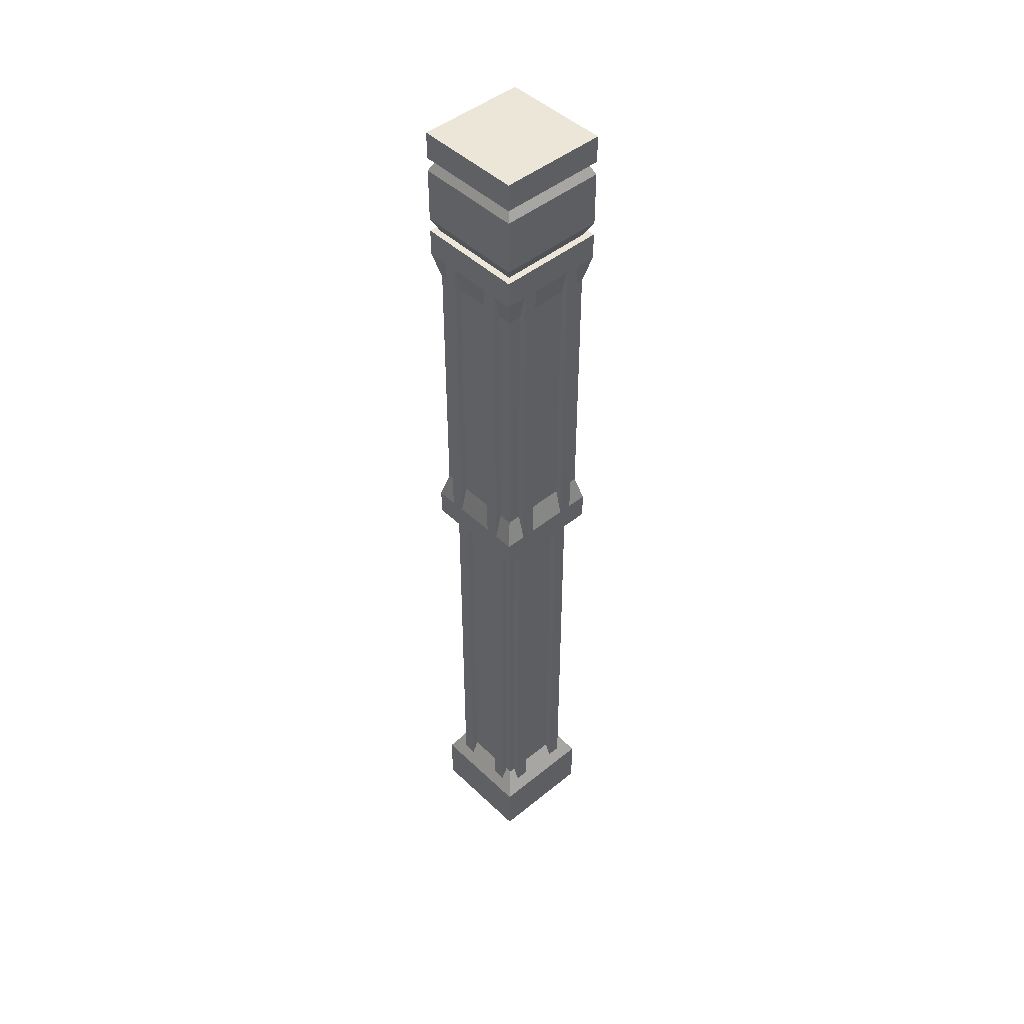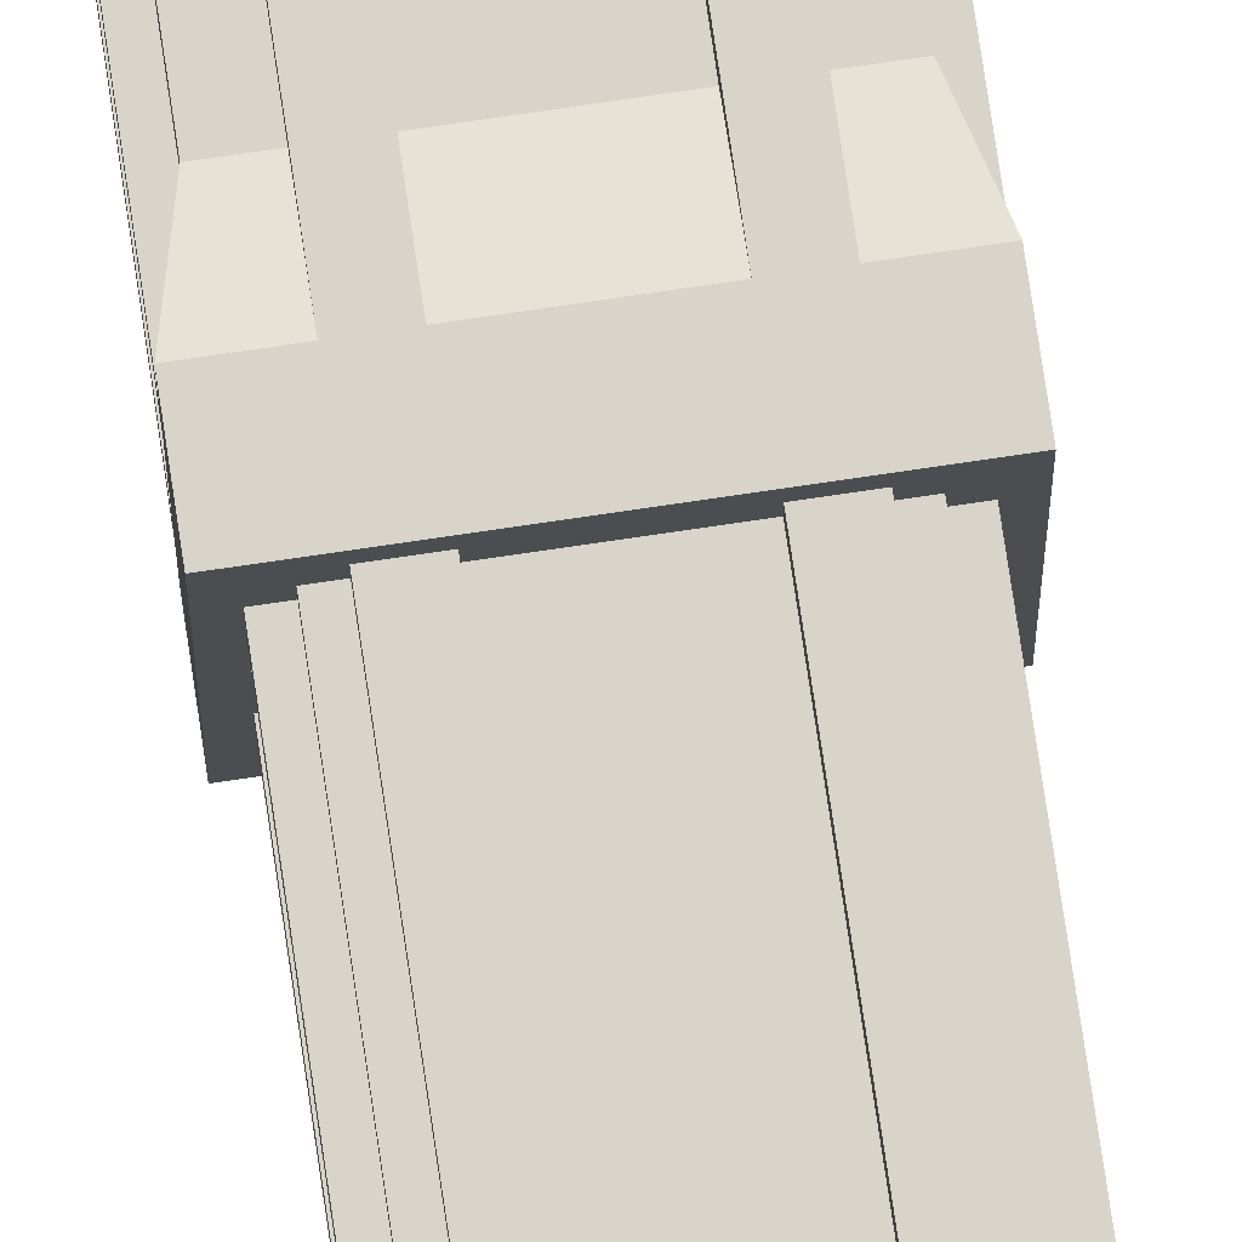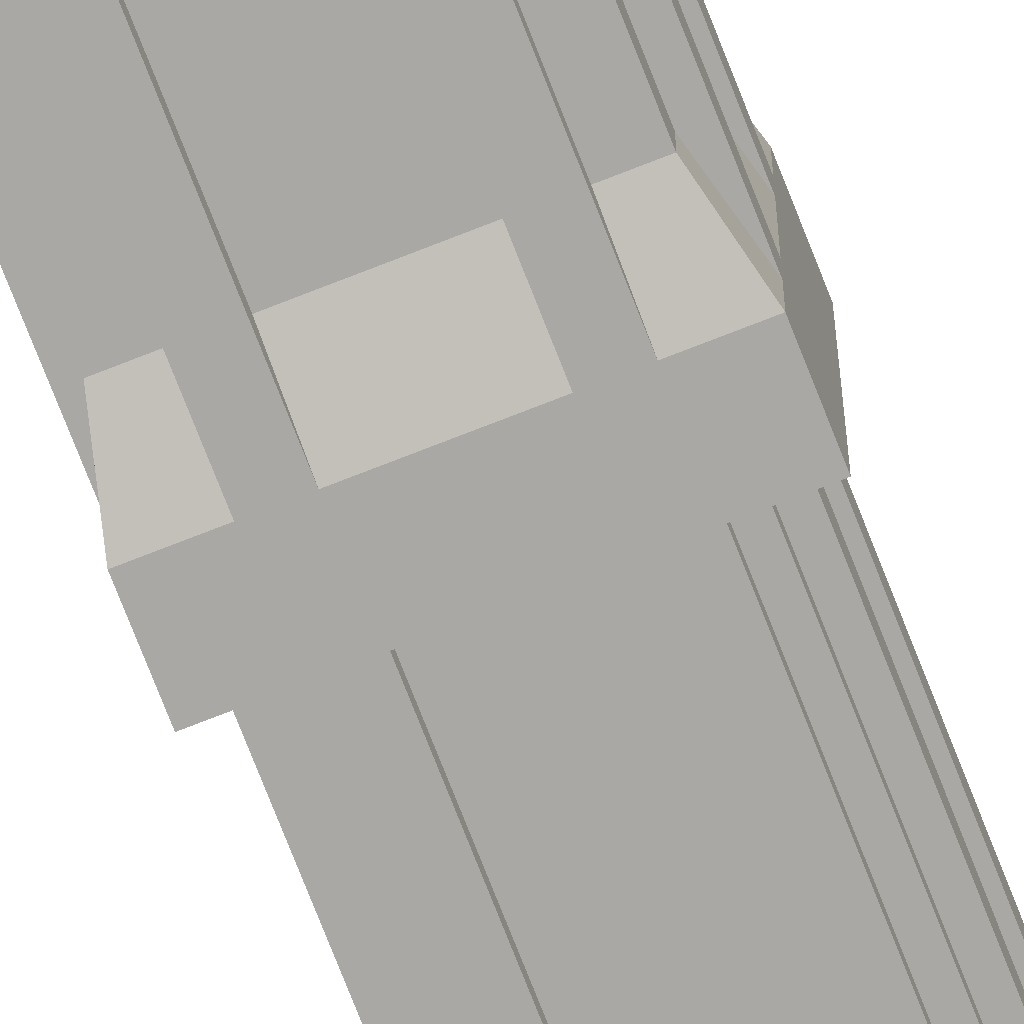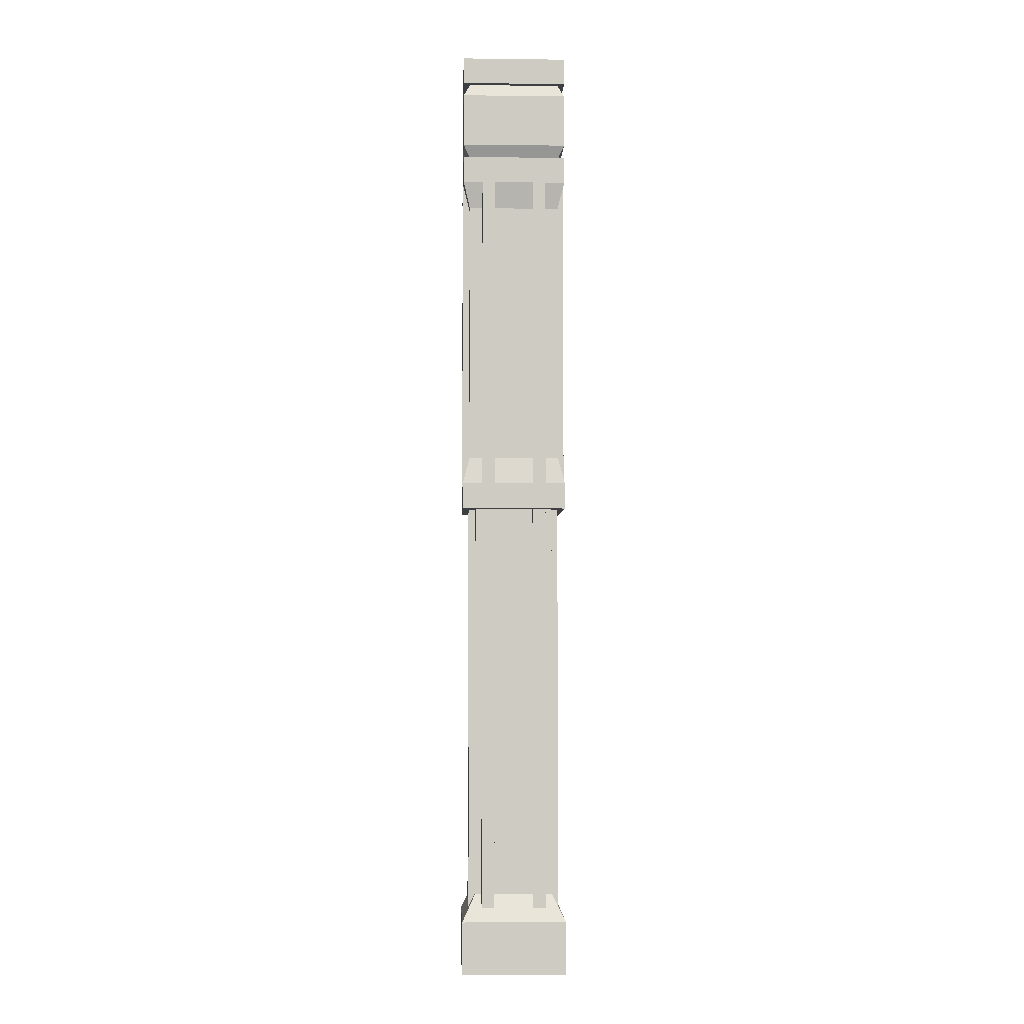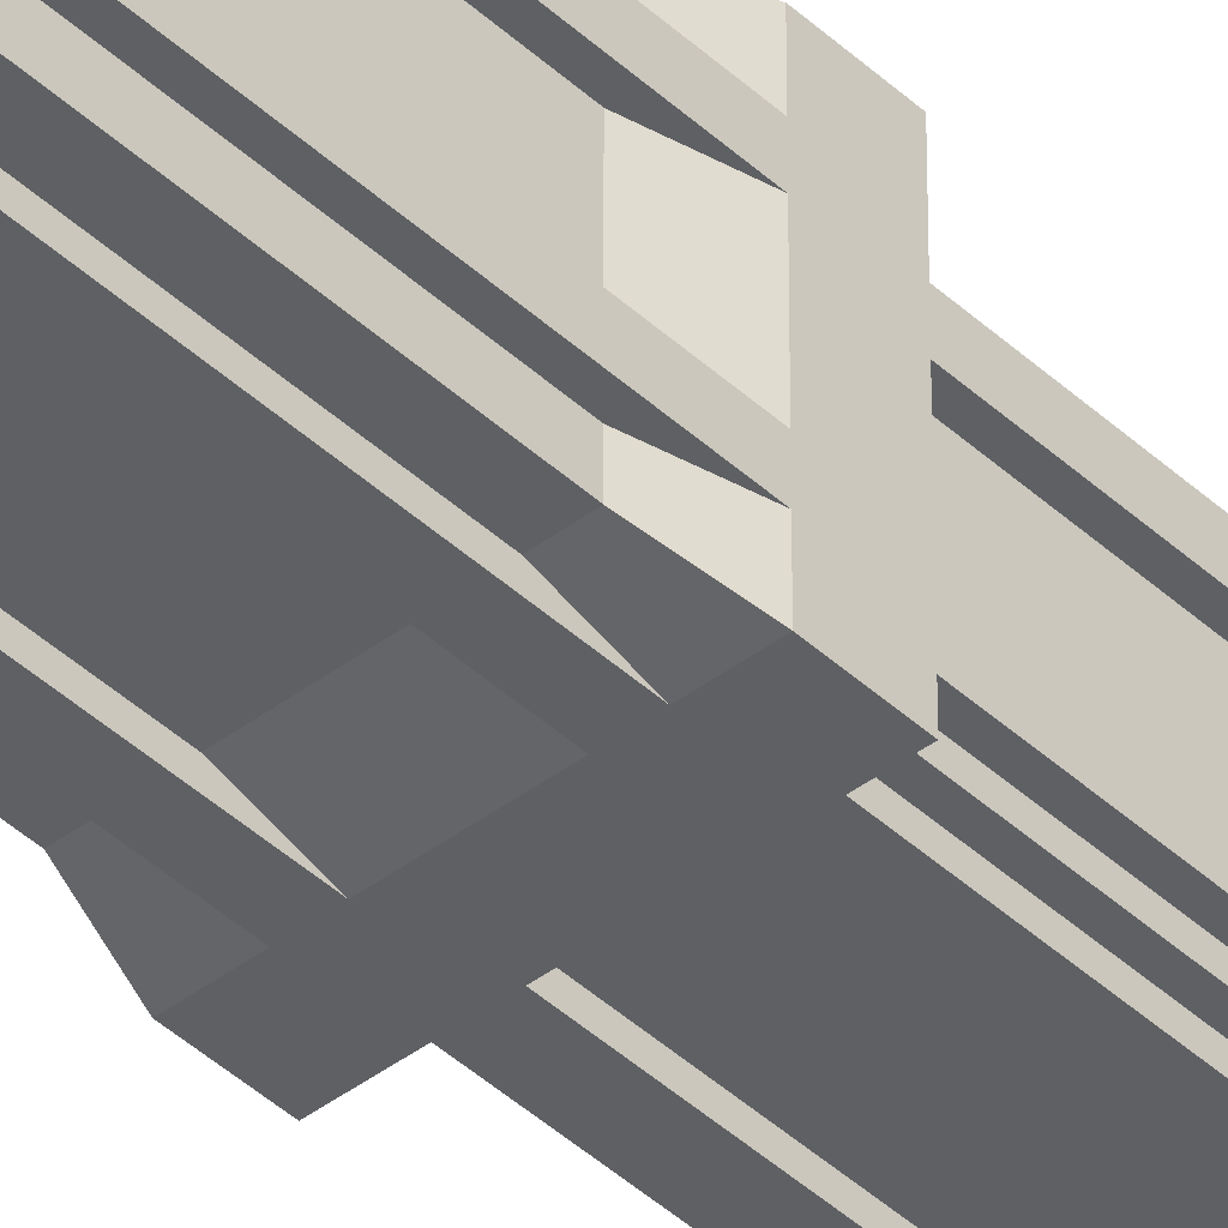
<metadata>
{"format":"obj","ext":"obj","renderer":"f3d","projection":"perspective","resolution":1024,"background":"white","views":[{"elev":46.4,"azim":-42.8,"up":"+Y"},{"elev":75.6,"azim":-8.4,"up":"+Z"},{"elev":-75.2,"azim":-158.6,"up":"+Z"},{"elev":-4.1,"azim":-92.3,"up":"+Y"},{"elev":-42.3,"azim":-137.8,"up":"+Z"}]}
</metadata>
<code>
o Piston
v 0.0625 0 0.3125
v 0.0625 0 0.1875
v 0.1875 0 0.0625
v 0.1875 0 0.4375
v 0.3125 0 0.4375
v 0.3125 0 0.0625
v 0.4375 0 0.1875
v 0.4375 0 0.3125
v -0.5 0.5 0.5
v 0.5 0.5 0.5
v -0.5 0.5 -0.5
v 0.5 0.5 -0.5
v 0.0625 0.5 0.3125
v 0.0625 0.5 0.1875
v 0.1875 0.5 0.0625
v 0.1875 0.5 0.4375
v 0.3125 0.5 0.4375
v 0.3125 0.5 0.0625
v 0.4375 0.5 0.1875
v 0.4375 0.5 0.3125
v 0.0625 0 -0.1875
v 0.0625 0 -0.3125
v 0.1875 0 -0.4375
v 0.1875 0 -0.0625
v 0.3125 0 -0.0625
v 0.3125 0 -0.4375
v 0.4375 0 -0.3125
v 0.4375 0 -0.1875
v 0.0625 0.5 -0.1875
v 0.0625 0.5 -0.3125
v 0.1875 0.5 -0.4375
v 0.1875 0.5 -0.0625
v 0.3125 0.5 -0.0625
v 0.3125 0.5 -0.4375
v 0.4375 0.5 -0.3125
v 0.4375 0.5 -0.1875
v -0.4375 0 0.3125
v -0.4375 0 0.1875
v -0.3125 0 0.0625
v -0.3125 0 0.4375
v -0.1875 0 0.4375
v -0.1875 0 0.0625
v -0.0625 0 0.1875
v -0.0625 0 0.3125
v -0.4375 0.5 0.3125
v -0.4375 0.5 0.1875
v -0.3125 0.5 0.0625
v -0.3125 0.5 0.4375
v -0.1875 0.5 0.4375
v -0.1875 0.5 0.0625
v -0.0625 0.5 0.1875
v -0.0625 0.5 0.3125
v -0.4375 0 -0.1875
v -0.4375 0 -0.3125
v -0.3125 0 -0.4375
v -0.3125 0 -0.0625
v -0.1875 0 -0.0625
v -0.1875 0 -0.4375
v -0.0625 0 -0.3125
v -0.0625 0 -0.1875
v -0.4375 0.5 -0.1875
v -0.4375 0.5 -0.3125
v -0.3125 0.5 -0.4375
v -0.3125 0.5 -0.0625
v -0.1875 0.5 -0.0625
v -0.1875 0.5 -0.4375
v -0.0625 0.5 -0.3125
v -0.0625 0.5 -0.1875
v 0.5 0 -0.5
v -0.5 0 -0.5
v 0.5 0 0.5
v -0.5 0 0.5
v 0.375 0.75 -0.375
v -0.375 0.75 -0.375
v 0.375 0.75 0.375
v -0.375 0.75 0.375
v 0.375 4.5 -0.375
v -0.375 4.5 -0.375
v 0.375 4.5 0.375
v -0.375 4.5 0.375
v 0.4375 4.5 0.1875
v 0.4375 4.5 0.3125
v 0.4375 0.5 0.1875
v 0.4375 0.5 0.3125
v 0.375 4.5 -0.3125
v 0.375 4.5 -0.1875
v 0.375 0.5 -0.3125
v 0.375 0.5 -0.1875
v 0.4375 4.5 -0.3125
v 0.4375 4.5 -0.1875
v 0.4375 0.5 -0.3125
v 0.4375 0.5 -0.1875
v 0.375 0.5 0.3125
v 0.375 0.5 0.1875
v 0.375 4.5 0.3125
v 0.375 4.5 0.1875
v -0.4375 4.5 -0.1875
v -0.4375 4.5 -0.3125
v -0.4375 0.5 -0.1875
v -0.4375 0.5 -0.3125
v -0.375 4.5 0.3125
v -0.375 4.5 0.1875
v -0.375 0.5 0.3125
v -0.375 0.5 0.1875
v -0.4375 4.5 0.3125
v -0.4375 4.5 0.1875
v -0.4375 0.5 0.3125
v -0.4375 0.5 0.1875
v -0.375 0.5 -0.3125
v -0.375 0.5 -0.1875
v -0.375 4.5 -0.3125
v -0.375 4.5 -0.1875
v 0.1875 4.5 -0.4375
v 0.3125 4.5 -0.4375
v 0.1875 0.5 -0.4375
v 0.3125 0.5 -0.4375
v -0.3125 4.5 -0.375
v -0.1875 4.5 -0.375
v -0.3125 0.5 -0.375
v -0.1875 0.5 -0.375
v -0.3125 4.5 -0.4375
v -0.1875 4.5 -0.4375
v -0.3125 0.5 -0.4375
v -0.1875 0.5 -0.4375
v 0.3125 0.5 -0.375
v 0.1875 0.5 -0.375
v 0.3125 4.5 -0.375
v 0.1875 4.5 -0.375
v -0.1875 4.5 0.4375
v -0.3125 4.5 0.4375
v -0.1875 0.5 0.4375
v -0.3125 0.5 0.4375
v 0.3125 4.5 0.375
v 0.1875 4.5 0.375
v 0.3125 0.5 0.375
v 0.1875 0.5 0.375
v 0.3125 4.5 0.4375
v 0.1875 4.5 0.4375
v 0.3125 0.5 0.4375
v 0.1875 0.5 0.4375
v -0.3125 0.5 0.375
v -0.1875 0.5 0.375
v -0.3125 4.5 0.375
v -0.1875 4.5 0.375
f 70 12 69
f 54 70 55
f 7 28 69
f 8 71 5
f 8 19 7
f 7 18 6
f 15 2 3
f 4 17 5
f 1 16 4
f 5 20 8
f 6 15 3
f 14 1 2
f 19 17 13
f 28 35 27
f 27 34 26
f 31 22 23
f 24 33 25
f 21 32 24
f 25 36 28
f 26 31 23
f 30 21 22
f 35 33 29
f 44 51 43
f 43 50 42
f 47 38 39
f 40 49 41
f 37 48 40
f 41 52 44
f 42 47 39
f 46 37 38
f 51 49 45
f 60 67 59
f 59 66 58
f 63 54 55
f 56 65 57
f 53 64 56
f 57 68 60
f 58 63 55
f 62 53 54
f 67 65 61
f 1 43 2
f 3 25 6
f 21 59 22
f 39 57 42
f 42 60 24
f 38 56 39
f 4 44 1
f 6 28 7
f 22 58 23
f 40 72 37
f 26 69 27
f 23 58 70
f 41 4 71
f 53 38 72
f 72 11 70
f 69 10 71
f 71 9 72
f 12 75 10
f 10 76 9
f 9 74 11
f 11 73 12
f 74 77 73
f 75 80 76
f 76 78 74
f 73 79 75
f 81 84 83
f 91 85 89
f 90 88 92
f 89 92 91
f 82 93 84
f 83 96 81
f 97 100 99
f 107 101 105
f 106 104 108
f 105 108 107
f 98 109 100
f 99 112 97
f 113 116 115
f 123 117 121
f 122 120 124
f 121 124 123
f 114 125 116
f 115 128 113
f 129 132 131
f 139 133 137
f 138 136 140
f 137 140 139
f 130 141 132
f 131 144 129
f 70 11 12
f 28 27 69
f 69 71 7
f 71 8 7
f 8 20 19
f 7 19 18
f 15 14 2
f 4 16 17
f 1 13 16
f 5 17 20
f 6 18 15
f 14 13 1
f 13 14 15
f 15 18 19
f 19 20 17
f 17 16 13
f 13 15 19
f 28 36 35
f 27 35 34
f 31 30 22
f 24 32 33
f 21 29 32
f 25 33 36
f 26 34 31
f 30 29 21
f 29 30 31
f 31 34 35
f 35 36 33
f 33 32 29
f 29 31 35
f 44 52 51
f 43 51 50
f 47 46 38
f 40 48 49
f 37 45 48
f 41 49 52
f 42 50 47
f 46 45 37
f 45 46 47
f 47 50 51
f 51 52 49
f 49 48 45
f 45 47 51
f 60 68 67
f 59 67 66
f 63 62 54
f 56 64 65
f 53 61 64
f 57 65 68
f 58 66 63
f 62 61 53
f 61 62 63
f 63 66 67
f 67 68 65
f 65 64 61
f 61 63 67
f 1 44 43
f 3 24 25
f 21 60 59
f 39 56 57
f 24 3 2
f 2 43 42
f 42 57 60
f 60 21 24
f 24 2 42
f 38 53 56
f 4 41 44
f 6 25 28
f 22 59 58
f 58 55 70
f 70 69 23
f 69 26 23
f 4 5 71
f 71 72 41
f 72 40 41
f 38 37 72
f 72 70 53
f 70 54 53
f 72 9 11
f 69 12 10
f 71 10 9
f 12 73 75
f 10 75 76
f 9 76 74
f 11 74 73
f 74 78 77
f 75 79 80
f 76 80 78
f 73 77 79
f 81 82 84
f 91 87 85
f 90 86 88
f 89 90 92
f 82 95 93
f 83 94 96
f 97 98 100
f 107 103 101
f 106 102 104
f 105 106 108
f 98 111 109
f 99 110 112
f 113 114 116
f 123 119 117
f 122 118 120
f 121 122 124
f 114 127 125
f 115 126 128
f 129 130 132
f 139 135 133
f 138 134 136
f 137 138 140
f 130 143 141
f 131 142 144
o Base
v -0.5 4.5 0.5
v 0.5 4.5 0.5
v -0.5 4.5 -0.5
v 0.5 4.5 -0.5
v -0.4375 8 0.4375
v 0.4375 8 0.4375
v -0.4375 8 -0.4375
v 0.4375 8 -0.4375
v -0.125 0 0.125
v 0.125 0 0.125
v -0.125 0 -0.125
v 0.125 0 -0.125
v -0.125 4.5 -0.125
v -0.125 4.5 0.125
v 0.125 4.5 0.125
v 0.125 4.5 -0.125
v -0.5 7.75 -0.5
v -0.5 7.75 0.5
v 0.5 7.75 0.5
v 0.5 7.75 -0.5
v 0.4375 7.5 -0.4375
v -0.4375 7.5 -0.4375
v 0.4375 7.5 0.4375
v -0.4375 7.5 0.4375
v -0.5 4.75 -0.5
v -0.5 4.75 0.5
v 0.5 4.75 0.5
v 0.5 4.75 -0.5
v -0.4375 5 -0.4375
v -0.4375 5 0.4375
v 0.4375 5 0.4375
v 0.4375 5 -0.4375
v -0.5 9 0.5
v 0.5 9 0.5
v -0.5 9 -0.5
v 0.5 9 -0.5
v -0.4375 8.75 -0.4375
v -0.4375 8.75 0.4375
v 0.4375 8.75 0.4375
v 0.4375 8.75 -0.4375
v -0.5 8 -0.5
v -0.5 8 0.5
v 0.5 8 0.5
v 0.5 8 -0.5
v -0.5 8.75 -0.5
v -0.5 8.75 0.5
v 0.5 8.75 0.5
v 0.5 8.75 -0.5
v -0.5 8.125 -0.5
v -0.5 8.125 0.5
v 0.5 8.125 0.5
v 0.5 8.125 -0.5
v -0.5 8.625 -0.5
v -0.5 8.625 0.5
v 0.5 8.625 0.5
v 0.5 8.625 -0.5
v 0.5 4.75 -0.1875
v 0.5 4.75 -0.3125
v 0.5 7.75 -0.1875
v 0.5 7.75 -0.3125
v 0.4375 4.75 -0.1875
v 0.4375 4.75 -0.3125
v 0.4375 7.75 -0.1875
v 0.4375 7.75 -0.3125
v 0.5 4.75 0.3125
v 0.5 4.75 0.1875
v 0.5 7.75 0.3125
v 0.5 7.75 0.1875
v 0.4375 4.75 0.3125
v 0.4375 4.75 0.1875
v 0.4375 7.75 0.3125
v 0.4375 7.75 0.1875
v -0.5 4.75 0.1875
v -0.5 4.75 0.3125
v -0.5 7.75 0.1875
v -0.5 7.75 0.3125
v -0.4375 4.75 0.1875
v -0.4375 4.75 0.3125
v -0.4375 7.75 0.1875
v -0.4375 7.75 0.3125
v -0.5 4.75 -0.3125
v -0.5 4.75 -0.1875
v -0.5 7.75 -0.3125
v -0.5 7.75 -0.1875
v -0.4375 4.75 -0.3125
v -0.4375 4.75 -0.1875
v -0.4375 7.75 -0.3125
v -0.4375 7.75 -0.1875
v -0.1875 4.75 -0.5
v -0.3125 4.75 -0.5
v -0.1875 7.75 -0.5
v -0.3125 7.75 -0.5
v -0.1875 4.75 -0.4375
v -0.3125 4.75 -0.4375
v -0.1875 7.75 -0.4375
v -0.3125 7.75 -0.4375
v 0.3125 4.75 -0.5
v 0.1875 4.75 -0.5
v 0.3125 7.75 -0.5
v 0.1875 7.75 -0.5
v 0.3125 4.75 -0.4375
v 0.1875 4.75 -0.4375
v 0.3125 7.75 -0.4375
v 0.1875 7.75 -0.4375
v 0.1875 4.75 0.5
v 0.3125 4.75 0.5
v 0.1875 7.75 0.5
v 0.3125 7.75 0.5
v 0.1875 4.75 0.4375
v 0.3125 4.75 0.4375
v 0.1875 7.75 0.4375
v 0.3125 7.75 0.4375
v -0.3125 4.75 0.5
v -0.1875 4.75 0.5
v -0.3125 7.75 0.5
v -0.1875 7.75 0.5
v -0.3125 4.75 0.4375
v -0.1875 4.75 0.4375
v -0.3125 7.75 0.4375
v -0.1875 7.75 0.4375
f 147 146 145
f 193 152 151
f 187 164 188
f 162 167 163
f 185 162 186
f 186 163 187
f 155 154 153
f 154 158 153
f 156 159 154
f 153 157 155
f 155 160 156
f 188 161 185
f 164 166 161
f 161 168 162
f 163 165 164
f 171 174 170
f 147 172 148
f 146 170 145
f 148 171 146
f 145 169 147
f 172 175 171
f 170 173 169
f 169 176 172
f 166 174 168
f 165 173 166
f 167 176 165
f 168 175 167
f 178 179 177
f 194 151 149
f 180 189 179
f 177 191 178
f 178 192 180
f 179 190 177
f 151 186 149
f 149 187 150
f 150 188 152
f 152 185 151
f 182 189 181
f 183 190 182
f 184 191 183
f 181 192 184
f 196 150 152
f 195 149 150
f 181 198 182
f 182 199 183
f 183 200 184
f 184 197 181
f 198 193 194
f 199 194 195
f 200 195 196
f 197 196 193
f 204 201 202
f 203 205 201
f 202 208 204
f 212 209 210
f 211 213 209
f 210 216 212
f 220 217 218
f 219 221 217
f 218 224 220
f 228 225 226
f 227 229 225
f 226 232 228
f 236 233 234
f 235 237 233
f 234 240 236
f 244 241 242
f 243 245 241
f 242 248 244
f 252 249 250
f 251 253 249
f 250 256 252
f 260 257 258
f 259 261 257
f 258 264 260
f 147 148 146
f 193 196 152
f 187 163 164
f 162 168 167
f 185 161 162
f 186 162 163
f 155 156 154
f 154 159 158
f 156 160 159
f 153 158 157
f 155 157 160
f 188 164 161
f 164 165 166
f 161 166 168
f 163 167 165
f 171 175 174
f 147 169 172
f 146 171 170
f 148 172 171
f 145 170 169
f 172 176 175
f 170 174 173
f 169 173 176
f 166 173 174
f 165 176 173
f 167 175 176
f 168 174 175
f 178 180 179
f 194 193 151
f 180 192 189
f 177 190 191
f 178 191 192
f 179 189 190
f 151 185 186
f 149 186 187
f 150 187 188
f 152 188 185
f 182 190 189
f 183 191 190
f 184 192 191
f 181 189 192
f 196 195 150
f 195 194 149
f 181 197 198
f 182 198 199
f 183 199 200
f 184 200 197
f 198 197 193
f 199 198 194
f 200 199 195
f 197 200 196
f 204 203 201
f 203 207 205
f 202 206 208
f 212 211 209
f 211 215 213
f 210 214 216
f 220 219 217
f 219 223 221
f 218 222 224
f 228 227 225
f 227 231 229
f 226 230 232
f 236 235 233
f 235 239 237
f 234 238 240
f 244 243 241
f 243 247 245
f 242 246 248
f 252 251 249
f 251 255 253
f 250 254 256
f 260 259 257
f 259 263 261
f 258 262 264

</code>
